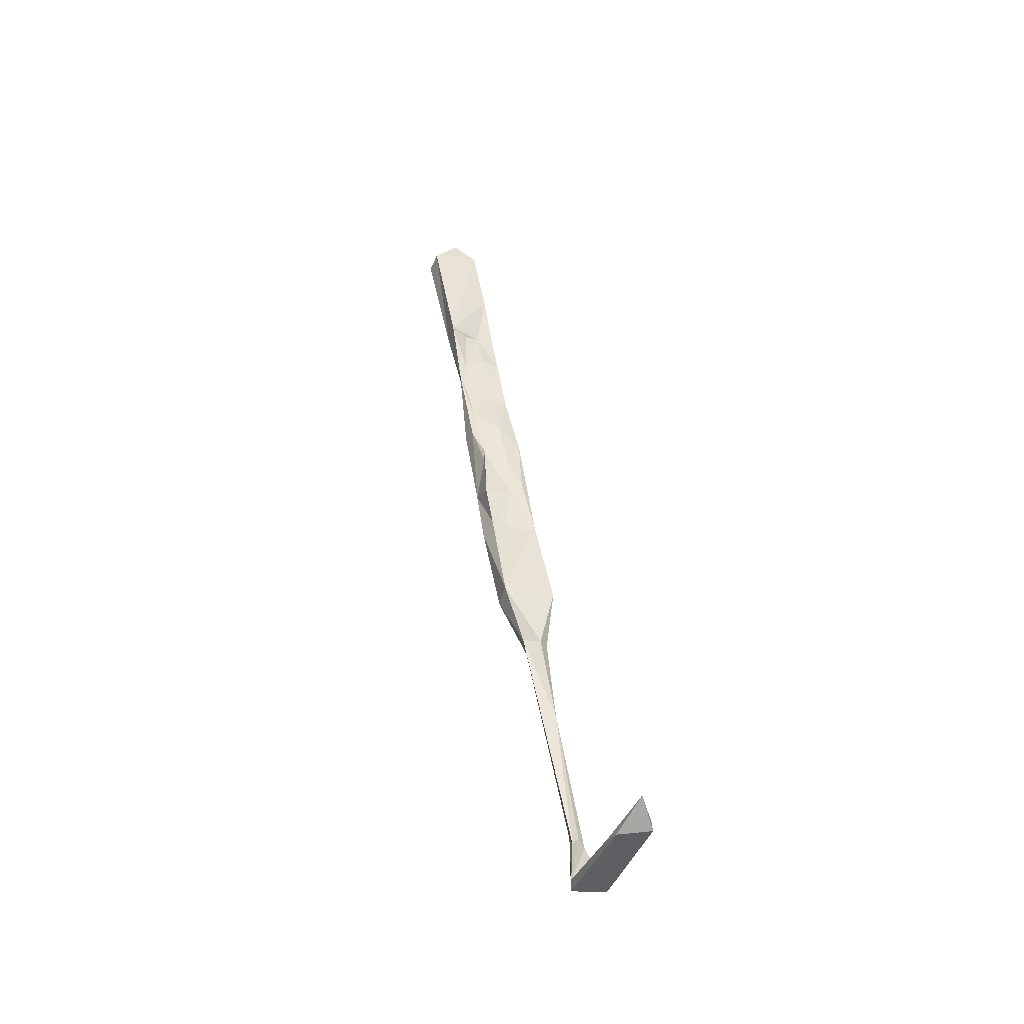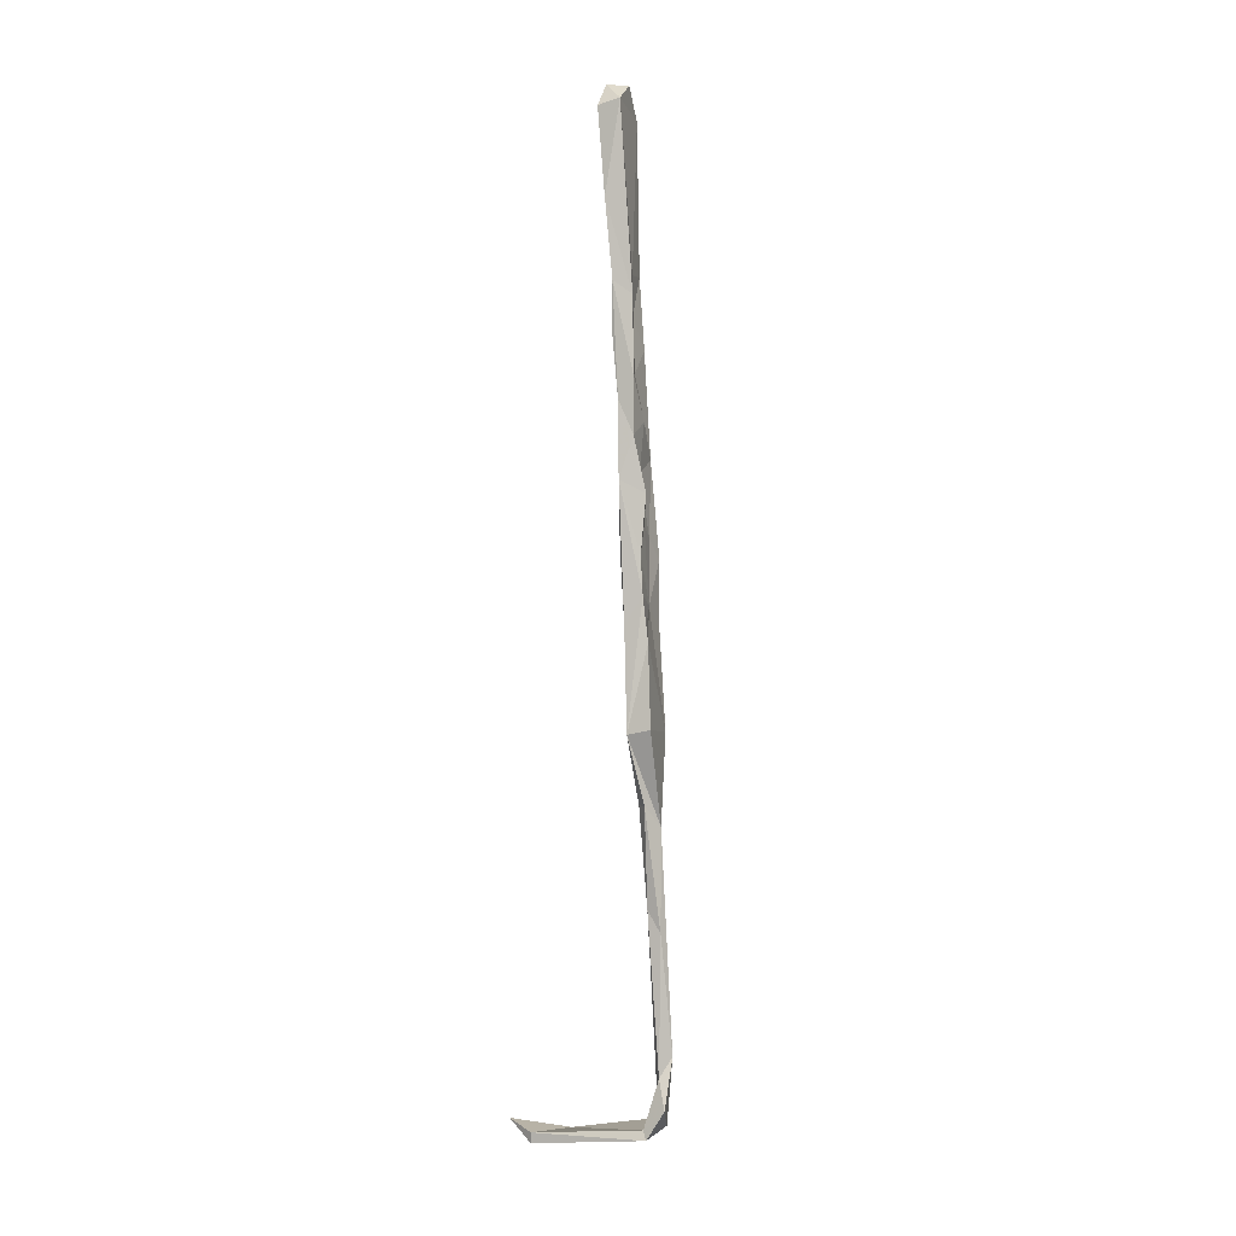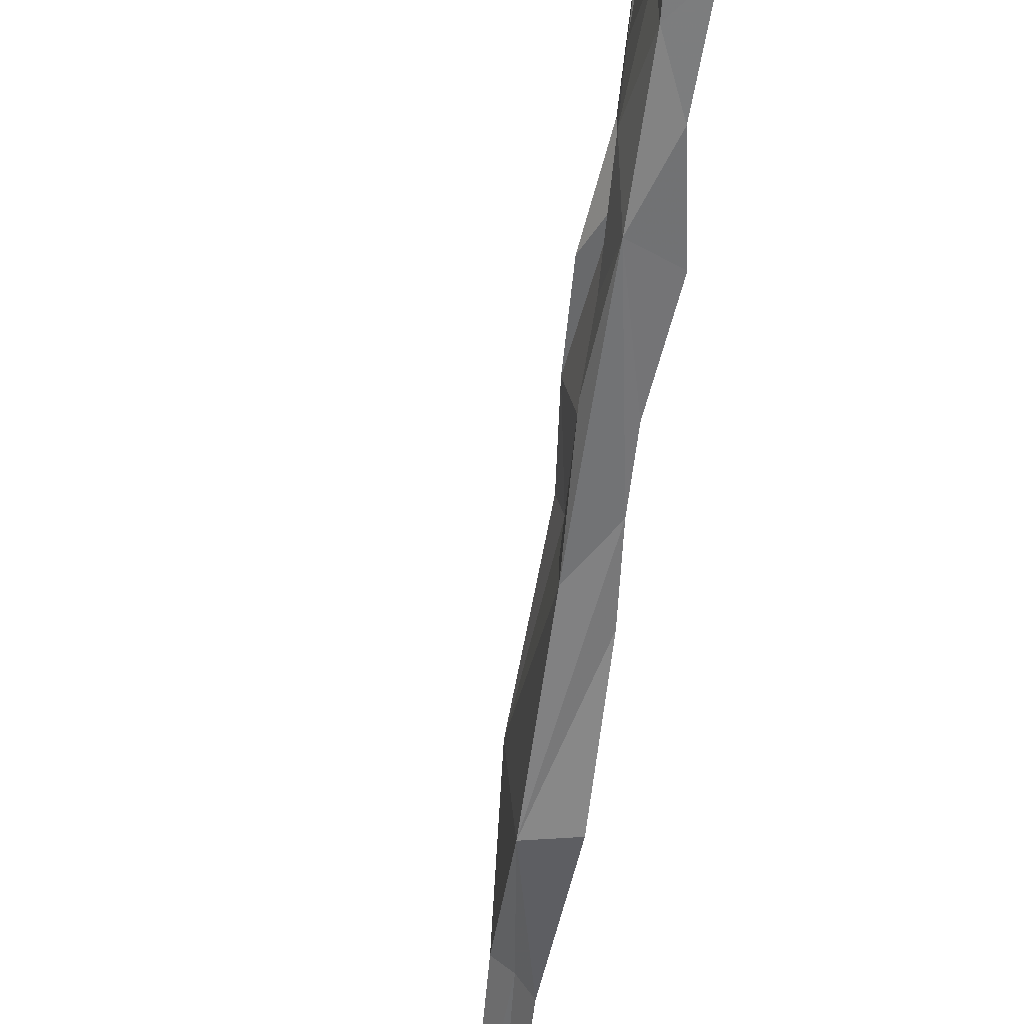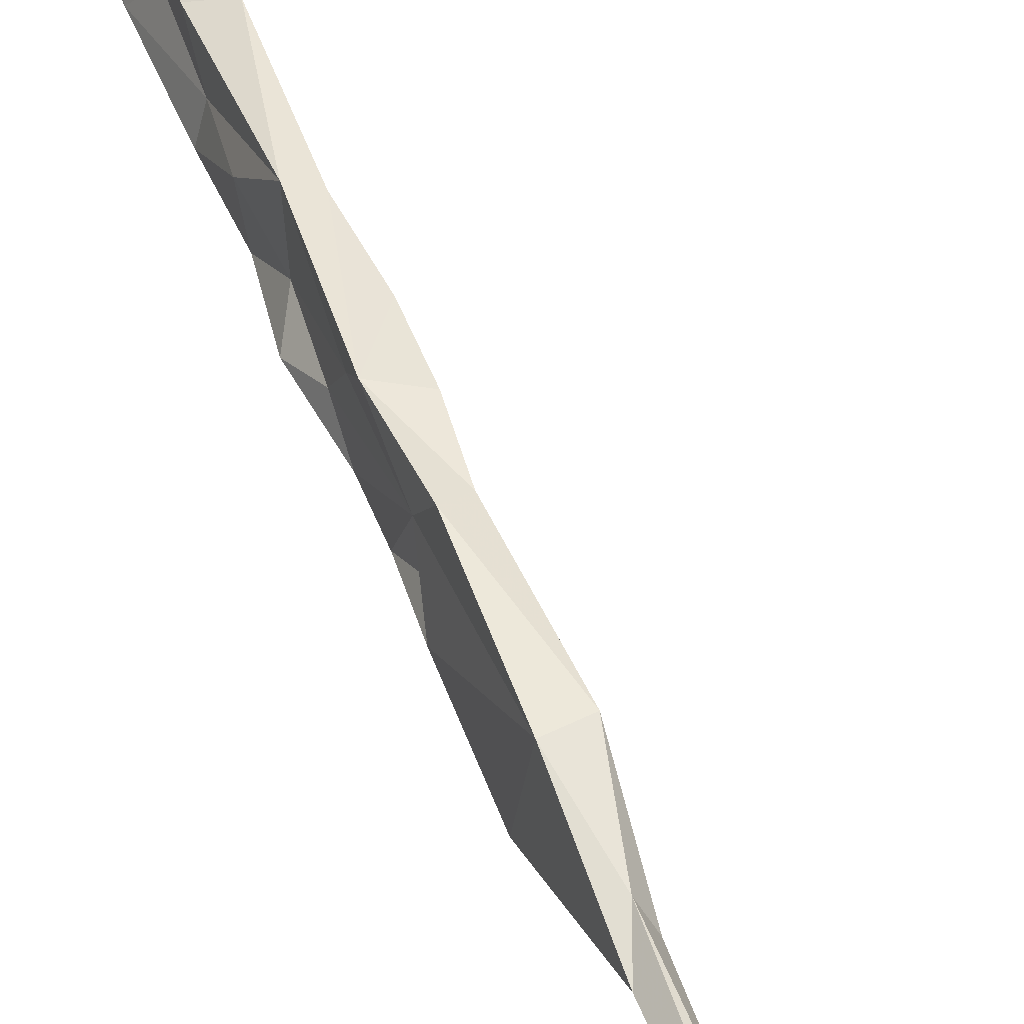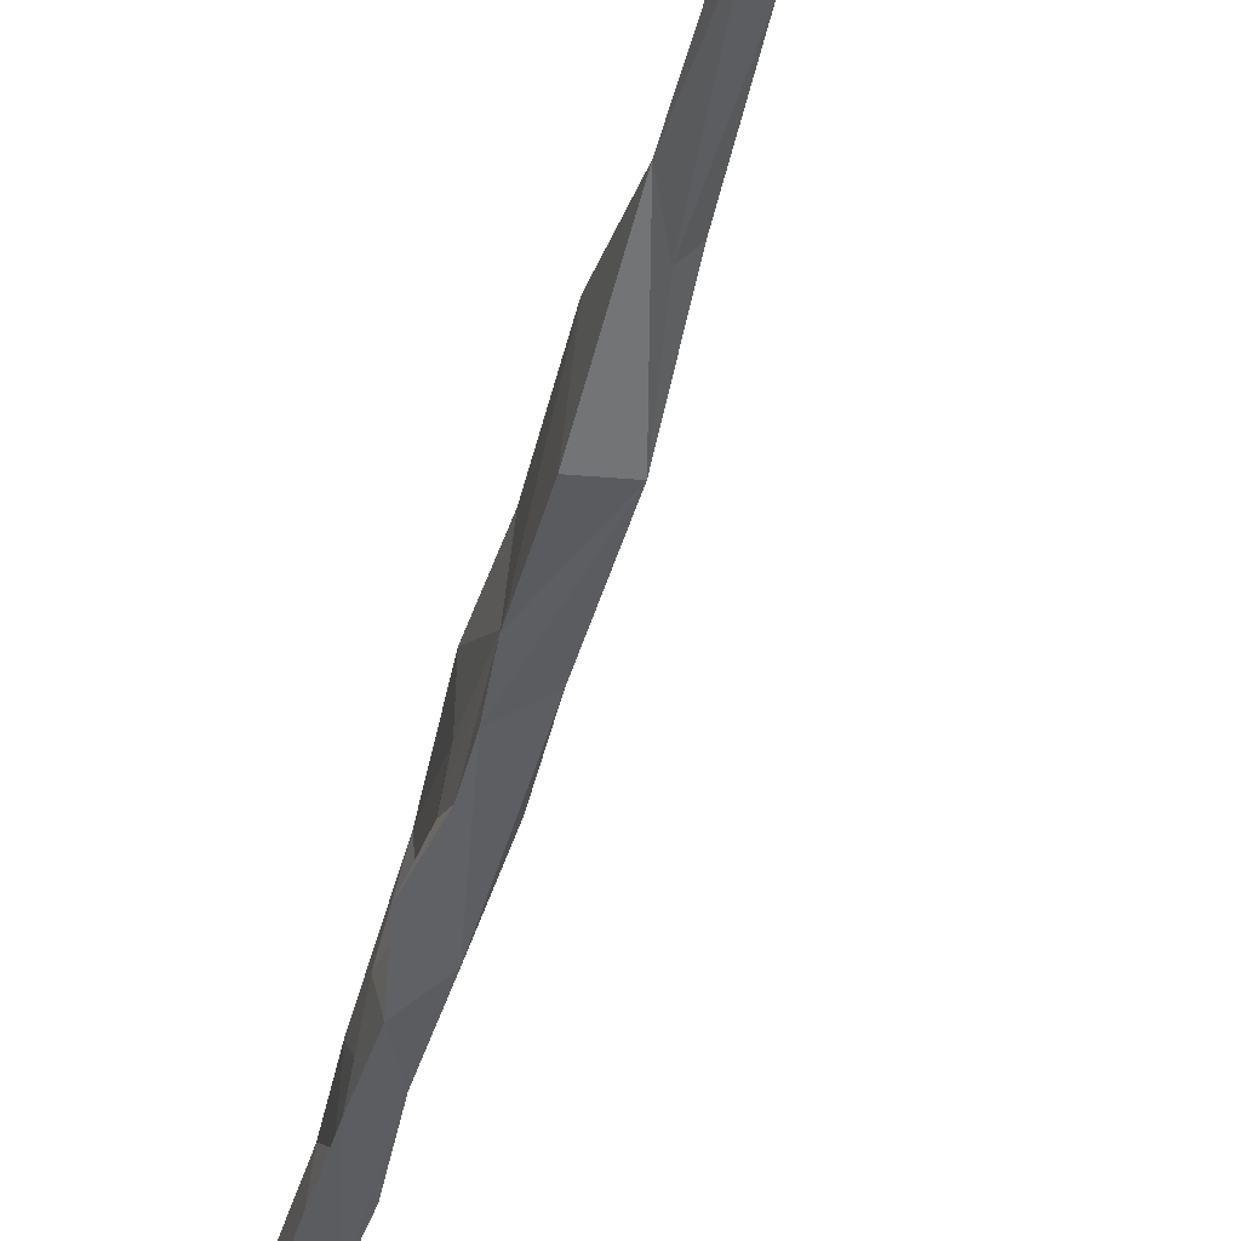
<metadata>
{"format":"obj","ext":"obj","renderer":"f3d","projection":"perspective","resolution":1024,"background":"white","views":[{"elev":-52.0,"azim":72.0,"up":"+Y"},{"elev":12.5,"azim":-163.3,"up":"+Y"},{"elev":-47.2,"azim":166.2,"up":"+Z"},{"elev":37.8,"azim":-27.4,"up":"+Z"},{"elev":-48.0,"azim":-18.6,"up":"+Z"}]}
</metadata>
<code>
v 11.36 100.3 -379
v 11.74 104.6 -375.6
v 11.12 109.9 -376.7
v 11.68 101.8 -372.7
v 10.65 97.99 -370.3
v 13.22 113.7 -366.7
v 15.73 112.4 -367.4
v 13.21 112.6 -373.3
v 16.02 104 -370
v 14.78 95.65 -370.9
v 15.45 112.1 -377.6
v 16.56 124.6 -374.3
v 13.58 119 -375.5
v 13.22 120.5 -370.6
v 14.77 108.7 -370.4
v 15.25 105.8 -375.4
v 15 100.5 -378.3
v 16.61 115.8 -372.7
v 14.14 128.4 -373.6
v 18.3 135.6 -371.9
v 16.91 125.3 -370.2
v 16.51 117.8 -367.4
v 18.8 135.8 -368.4
v 18.6 143.2 -370.5
v 17.02 123.6 -365.9
v 18.25 132.8 -364.8
v 17.91 128.8 -363.7
v 15.03 128.2 -370
v 15.23 141.1 -370.5
v 14.92 131.4 -364.7
v 10.79 91.36 -375.9
v 14.34 97.59 -376.2
v 10.62 93.97 -380.2
v 10.17 87.02 -371.9
v 13.33 89.14 -381.5
v 12.96 87.67 -378
v 12.9 88.98 -375.4
v 9.3 86.6 -381.7
v 13.28 88.19 -372.7
v 10.65 87.42 -378.4
v 11.68 72.19 -385.6
v 12.08 70.67 -375.8
v 16.83 143.1 -361.1
v 16.21 137.1 -367.1
v 20.61 143.1 -360.9
v 18.67 143.8 -367
v 18.99 168 -355.3
v 16.42 143.7 -366.6
v 19.13 142.9 -364.2
v 22.56 168.2 -355.7
v 19.16 171.7 -364.4
v 22.94 170.6 -364.4
v 20.69 156.2 -367.9
v 7.881 70.36 -376
v 19.34 173.7 -358.6
v 22.84 173.9 -359.9
v 7.79 73.28 -385.4
v 10.29 59.84 -383.3
v 6.593 56.42 -383.2
v 8.823 60.74 -380.4
v 8.88 60.43 -385
v 7.793 43.45 -386.9
v 5.301 39.99 -387.8
v 2.409 20.31 -390.7
v 4.23 17.66 -390.5
v 5.029 18.15 -391.3
v 4.1 17.19 -392.7
v 6.049 9.005 -395.1
v 5.174 8.855 -389.7
v 3.422 7.902 -390.3
v 19.63 5.517 -390.5
v 22.81 4.115 -390.9
v 5.367 7.604 -395.9
v 2.533 12.65 -394.9
v 24.87 6.522 -396.3
v 24.8 4.692 -396.5
v 29.74 6.902 -392.9
f 62 65 66
f 62 67 63
f 62 66 67
f 51 52 53
f 60 64 65
f 19 29 24
f 59 63 64
f 17 32 35
f 60 65 62
f 21 26 25
f 41 61 59
f 54 59 60
f 47 50 55
f 41 58 61
f 58 62 61
f 54 57 59
f 41 42 58
f 34 54 42
f 38 41 57
f 27 43 30
f 31 38 54
f 63 67 64
f 31 54 34
f 22 25 27
f 12 13 19
f 20 23 21
f 72 73 76
f 5 10 9
f 5 9 7
f 24 53 46
f 2 8 3
f 30 43 44
f 26 49 45
f 2 4 8
f 51 56 52
f 45 53 52
f 5 31 34
f 15 16 18
f 7 22 27
f 37 39 42
f 73 75 76
f 11 13 12
f 67 68 74
f 50 56 55
f 11 35 33
f 5 7 6
f 43 48 44
f 36 37 42
f 6 27 30
f 43 50 47
f 58 60 62
f 42 60 58
f 13 14 19
f 6 28 14
f 1 31 2
f 50 52 56
f 2 31 4
f 4 5 6
f 7 9 15
f 64 67 74
f 12 21 18
f 1 33 31
f 64 69 65
f 32 37 36
f 68 71 75
f 75 77 76
f 72 76 77
f 68 69 71
f 69 70 72
f 71 72 77
f 1 2 3
f 9 10 15
f 69 72 71
f 33 41 38
f 66 69 67
f 65 69 66
f 16 32 17
f 64 74 70
f 11 17 35
f 6 14 8
f 68 75 73
f 28 44 29
f 20 46 23
f 10 32 15
f 11 18 16
f 11 16 17
f 35 42 41
f 33 35 41
f 12 19 24
f 41 59 57
f 70 73 72
f 25 26 27
f 8 14 13
f 4 6 8
f 4 31 5
f 26 45 27
f 18 21 22
f 12 20 21
f 38 57 54
f 11 12 18
f 1 3 11
f 34 42 39
f 6 7 27
f 29 44 48
f 61 62 63
f 15 18 22
f 7 15 22
f 21 25 22
f 3 8 13
f 24 29 53
f 51 55 56
f 71 77 75
f 20 24 46
f 5 39 10
f 23 46 26
f 19 28 29
f 6 30 28
f 43 47 48
f 45 49 46
f 26 46 49
f 67 69 68
f 14 28 19
f 21 23 26
f 59 61 63
f 43 45 50
f 45 52 50
f 42 54 60
f 1 11 33
f 28 30 44
f 15 32 16
f 5 34 39
f 31 33 40
f 31 40 38
f 59 64 60
f 27 45 43
f 68 73 74
f 33 38 40
f 10 39 37
f 3 13 11
f 47 55 51
f 45 46 53
f 64 70 69
f 12 24 20
f 70 74 73
f 35 36 42
f 32 36 35
f 10 37 32
f 29 51 53
f 29 48 51
f 47 51 48

</code>
